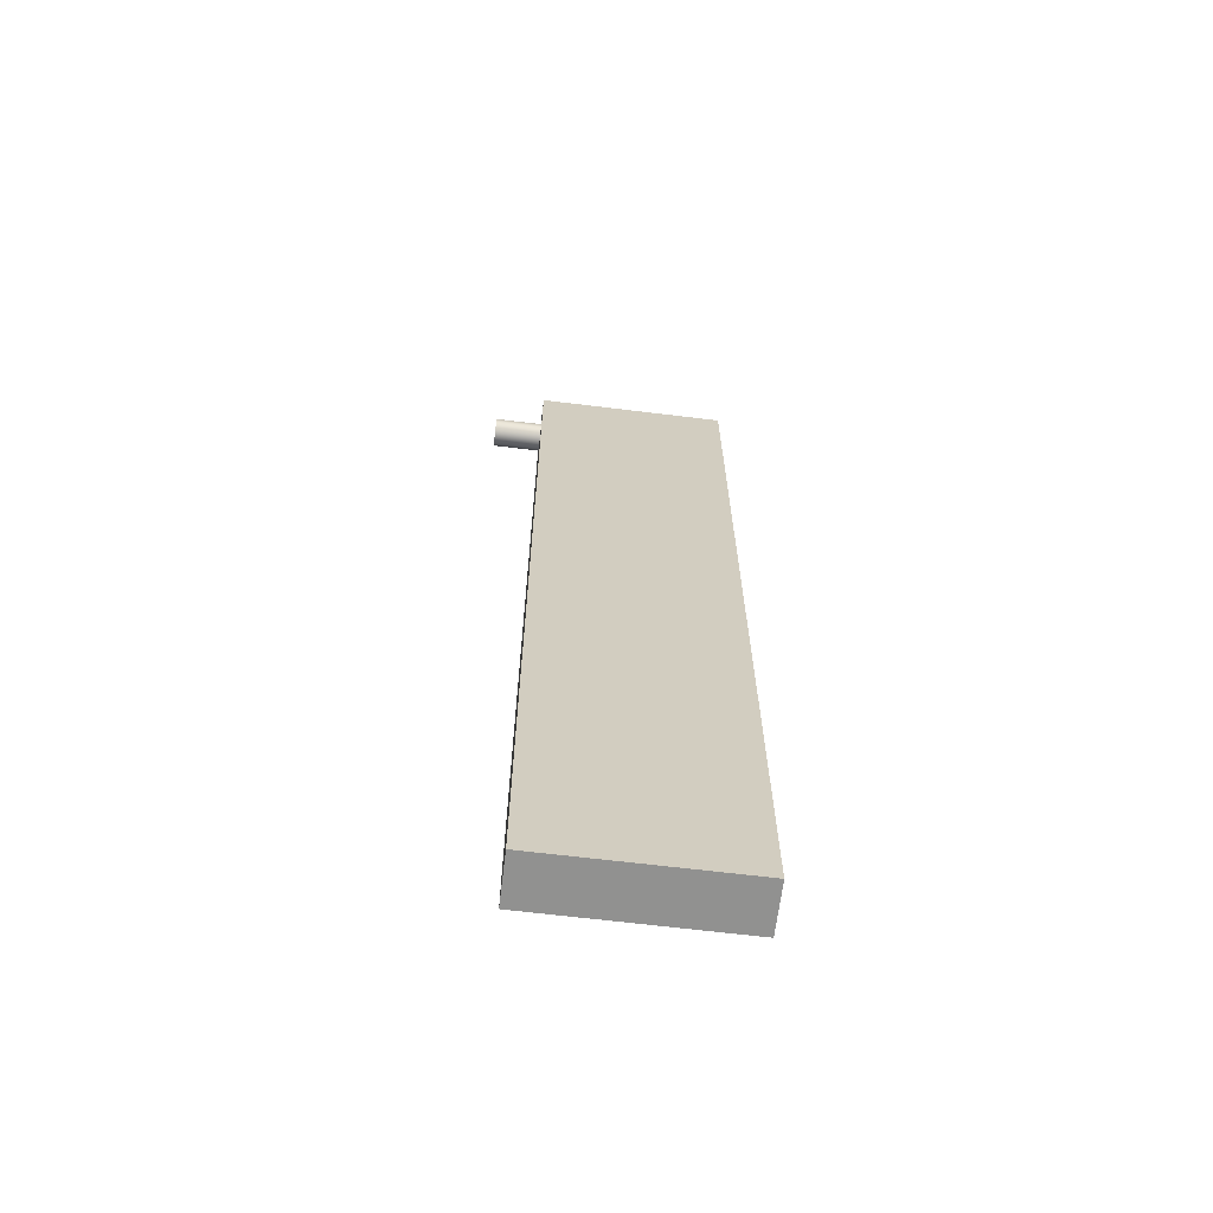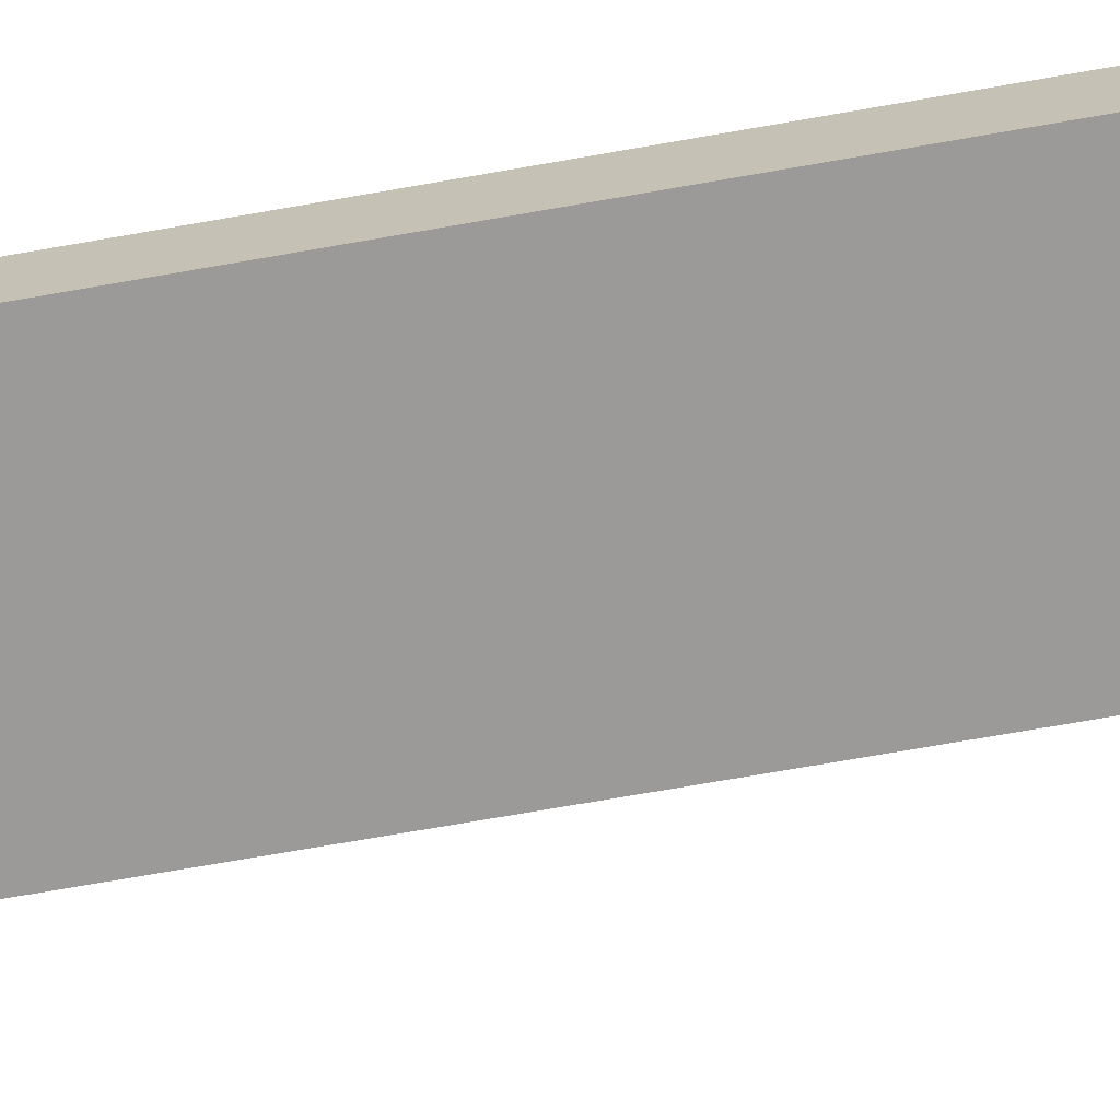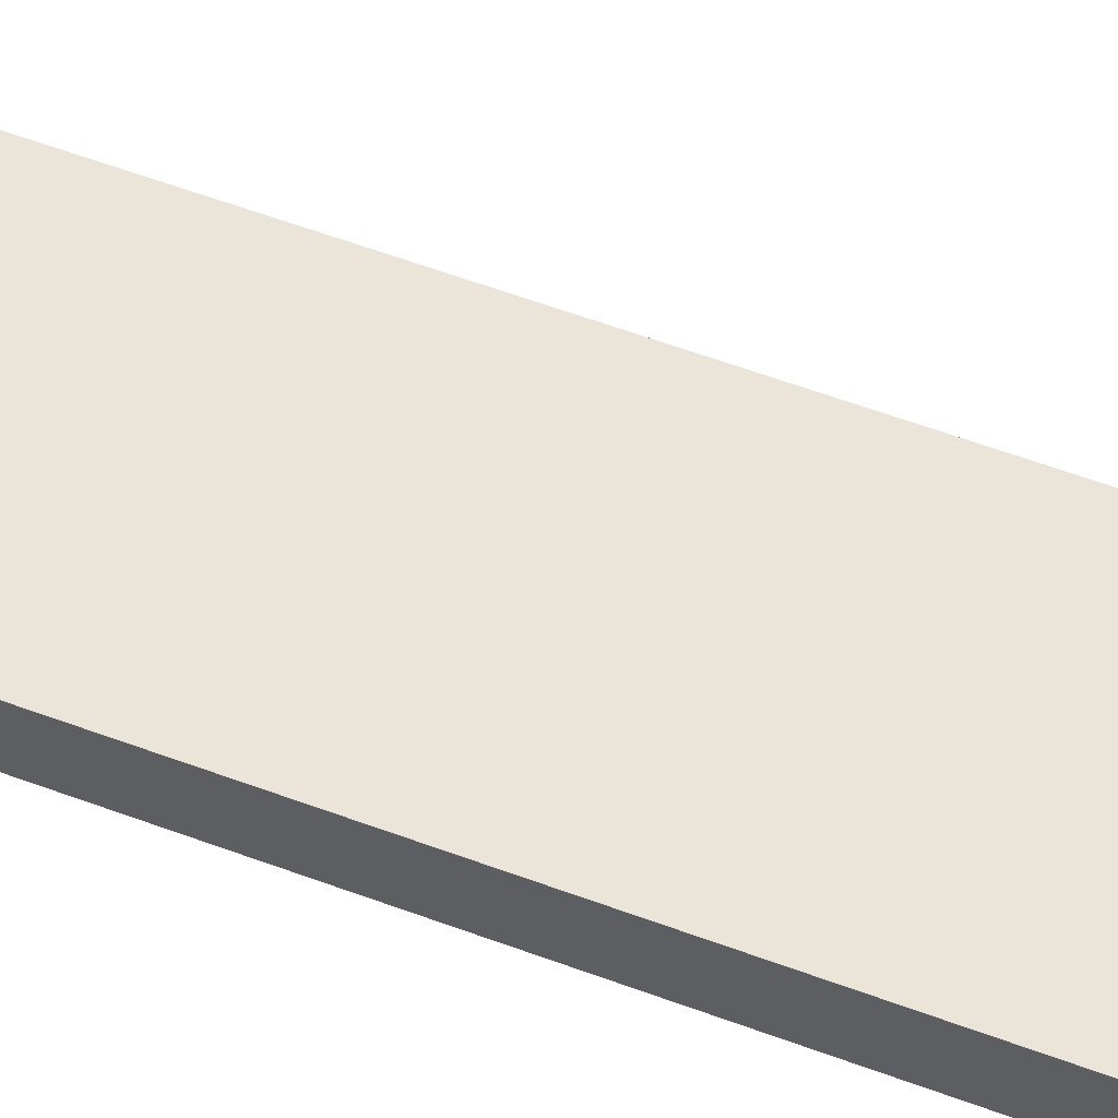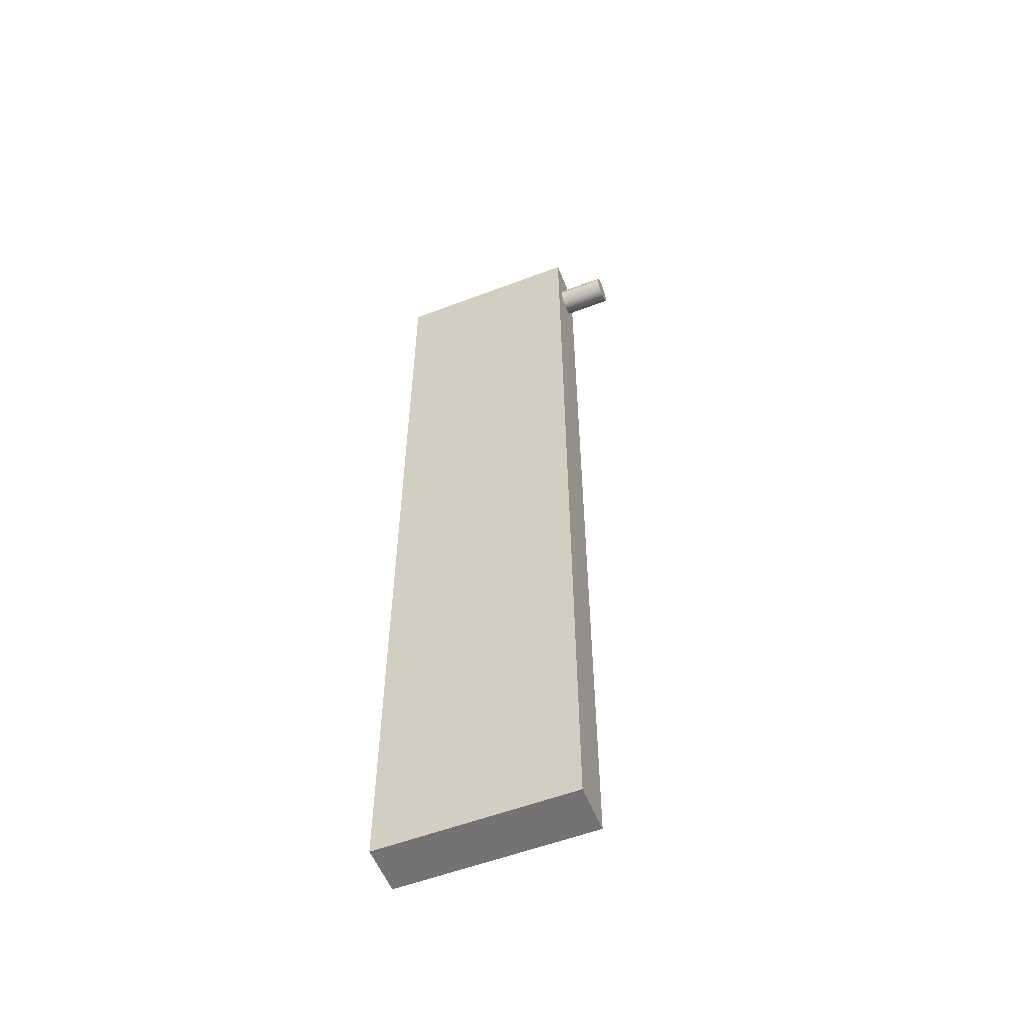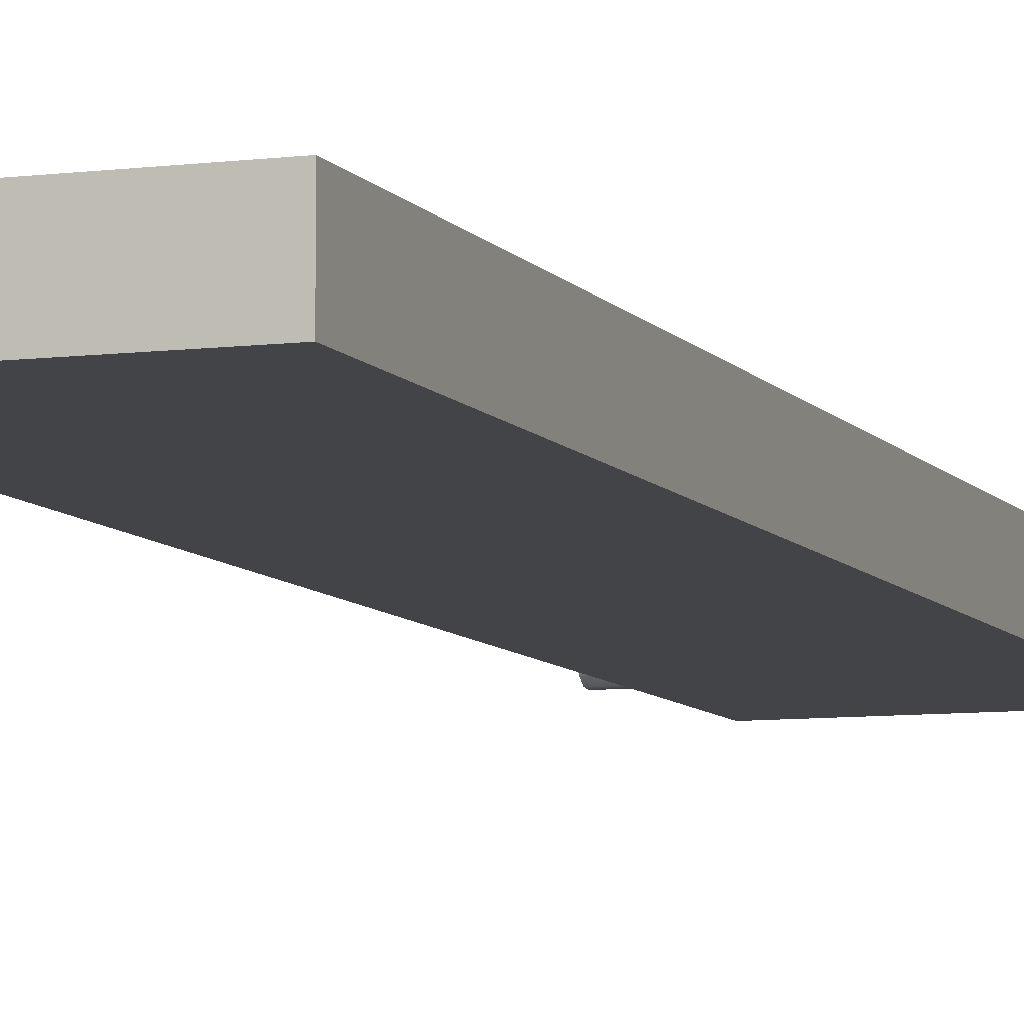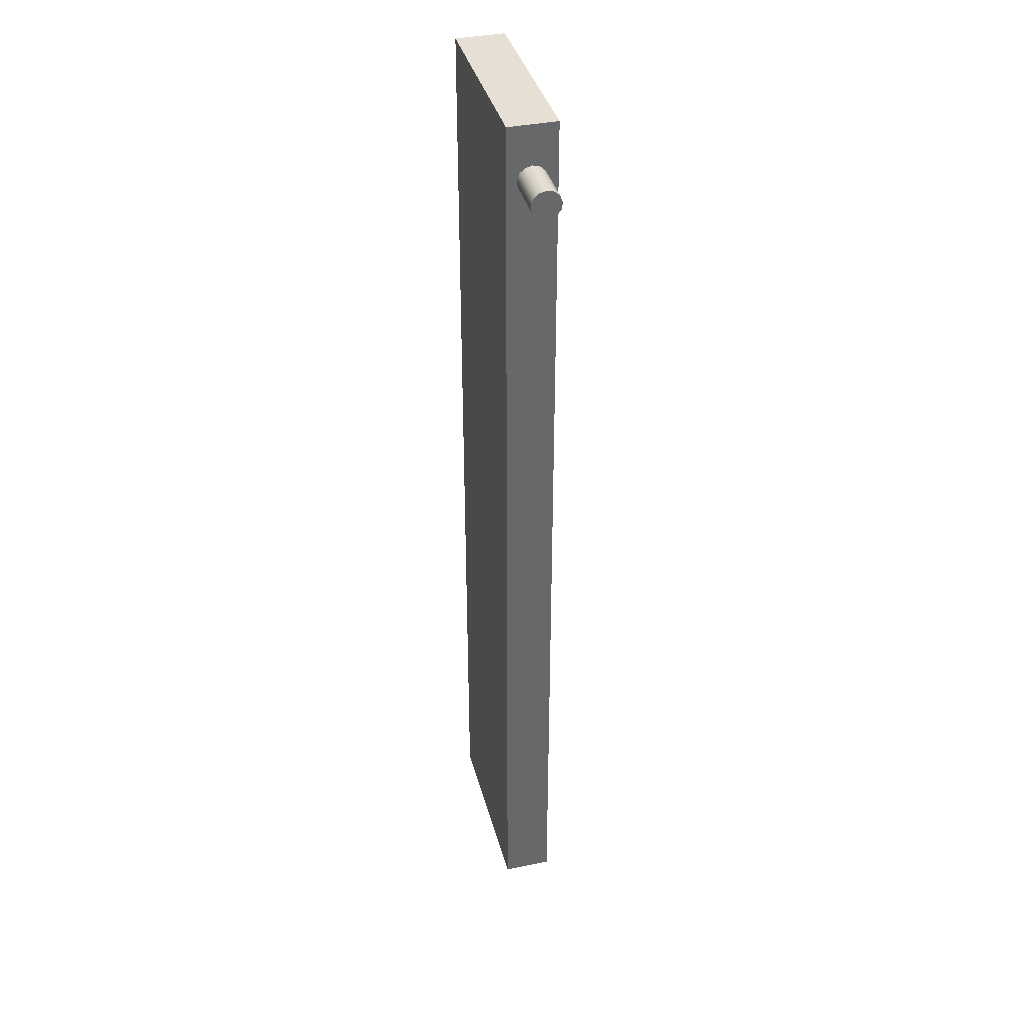
<metadata>
{"format":"obj","ext":"obj","renderer":"f3d","projection":"perspective","resolution":1024,"background":"white","views":[{"elev":-66.0,"azim":173.0,"up":"+Z"},{"elev":-69.5,"azim":-79.9,"up":"+Y"},{"elev":59.3,"azim":-69.1,"up":"+Y"},{"elev":-56.0,"azim":21.7,"up":"+Z"},{"elev":-7.8,"azim":-160.2,"up":"+Y"},{"elev":38.1,"azim":75.5,"up":"+Z"}]}
</metadata>
<code>
v -0.03698 0 -4.411
v -0.03698 0 5.589
v -0.03698 0.5 5.589
v -0.03698 0.5 -4.411
v -0.03698 0 5.589
v 1.963 0 5.589
v 1.963 0.5 5.589
v -0.03698 0.5 5.589
v 2.463 0.25 5.179
v 2.463 0.3197 5.162
v 2.463 0.3734 5.114
v 2.463 0.3989 5.047
v 2.463 0.3903 4.976
v 2.463 0.3495 4.917
v 2.463 0.2859 4.883
v 2.463 0.2141 4.883
v 2.463 0.1505 4.917
v 2.463 0.1097 4.976
v 2.463 0.1011 5.047
v 2.463 0.1266 5.114
v 2.463 0.1803 5.162
v 1.963 0.25 5.179
v 1.963 0.1803 5.162
v 1.963 0.1266 5.114
v 1.963 0.1011 5.047
v 1.963 0.1097 4.976
v 1.963 0.1505 4.917
v 1.963 0.2141 4.883
v 1.963 0.2859 4.883
v 1.963 0.3495 4.917
v 1.963 0.3903 4.976
v 1.963 0.3989 5.047
v 1.963 0.3734 5.114
v 1.963 0.3197 5.162
v 1.963 0.25 5.179
v 2.463 0.25 5.179
v 1.963 0.5 -4.411
v -0.03698 0.5 -4.411
v -0.03698 0.5 5.589
v 1.963 0.5 5.589
v -0.03698 0 -4.411
v 1.963 0 -4.411
v 1.963 0 5.589
v -0.03698 0 5.589
v 1.963 0.25 5.179
v 1.963 0.3197 5.162
v 1.963 0.3734 5.114
v 1.963 0.3989 5.047
v 1.963 0.3903 4.976
v 1.963 0.3495 4.917
v 1.963 0.2859 4.883
v 1.963 0.2141 4.883
v 1.963 0.1505 4.917
v 1.963 0.1097 4.976
v 1.963 0.1011 5.047
v 1.963 0.1266 5.114
v 1.963 0.1803 5.162
v 1.963 0 5.589
v 1.963 0 -4.411
v 1.963 0.5 -4.411
v 1.963 0.5 5.589
v 2.463 0.25 5.179
v 2.463 0.1803 5.162
v 2.463 0.1266 5.114
v 2.463 0.1011 5.047
v 2.463 0.1097 4.976
v 2.463 0.1505 4.917
v 2.463 0.2141 4.883
v 2.463 0.2859 4.883
v 2.463 0.3495 4.917
v 2.463 0.3903 4.976
v 2.463 0.3989 5.047
v 2.463 0.3734 5.114
v 2.463 0.3197 5.162
v 1.963 0 -4.411
v -0.03698 0 -4.411
v -0.03698 0.5 -4.411
v 1.963 0.5 -4.411
f 1 2 4
f 4 2 3
f 5 6 8
f 8 6 7
f 10 34 9
f 9 34 35
f 36 22 21
f 21 22 23
f 21 23 24
f 10 11 34
f 34 11 33
f 33 11 12
f 33 12 32
f 32 12 13
f 32 13 31
f 31 13 14
f 31 14 30
f 30 14 15
f 30 15 29
f 29 15 16
f 29 16 28
f 28 16 17
f 28 17 27
f 27 17 18
f 27 18 26
f 26 18 19
f 26 19 25
f 25 19 20
f 25 20 24
f 24 20 21
f 38 39 37
f 37 39 40
f 41 42 44
f 44 42 43
f 46 61 45
f 45 61 58
f 45 58 57
f 57 58 56
f 56 58 55
f 55 58 54
f 54 58 59
f 54 59 53
f 53 59 52
f 52 59 51
f 51 59 60
f 51 60 50
f 50 60 49
f 49 60 61
f 49 61 48
f 48 61 47
f 47 61 46
f 63 68 62
f 62 68 69
f 62 69 74
f 74 69 70
f 74 70 73
f 73 70 71
f 73 71 72
f 68 63 67
f 67 63 64
f 67 64 66
f 66 64 65
f 75 76 78
f 78 76 77

</code>
